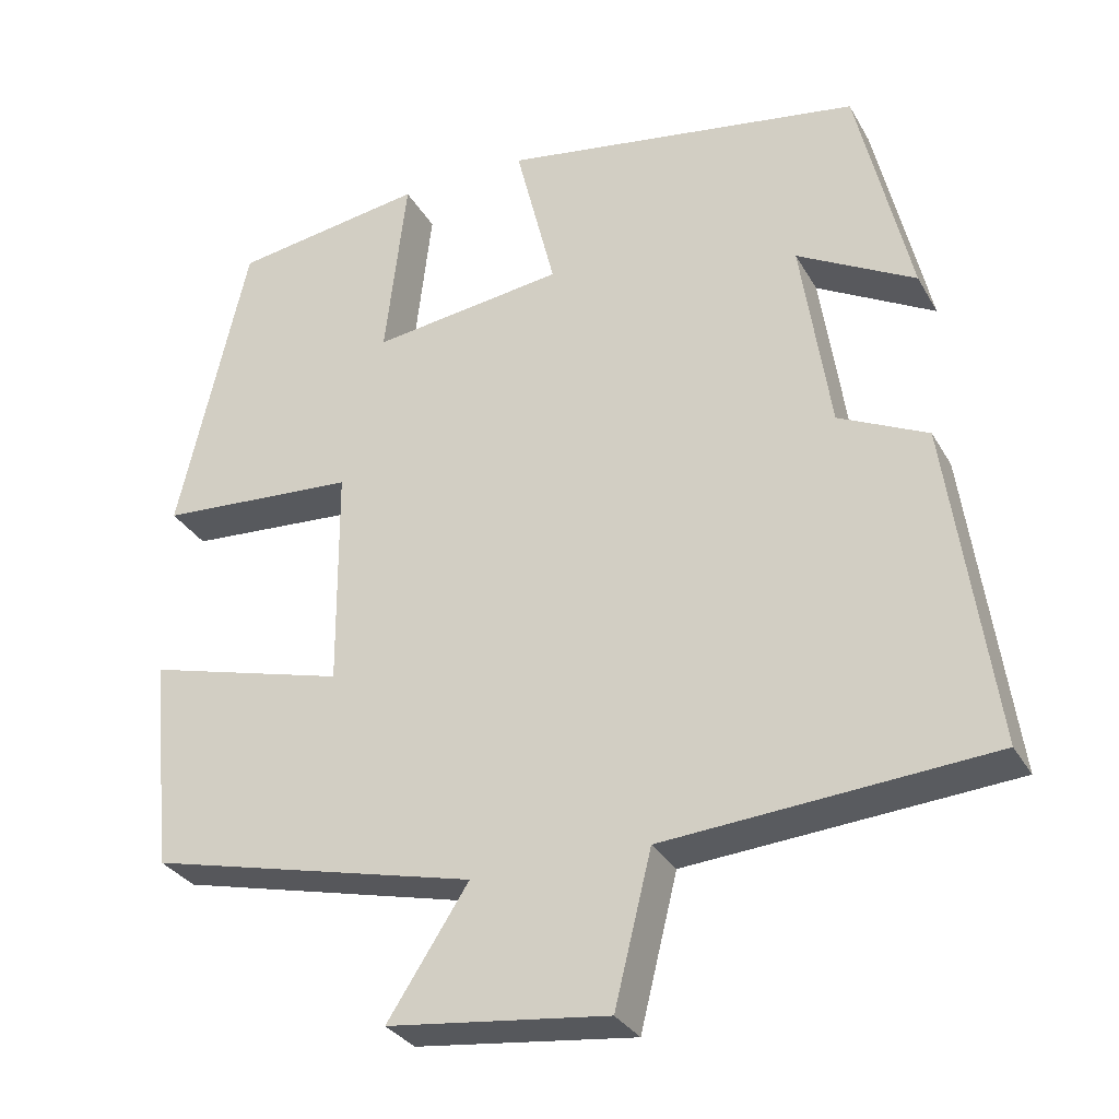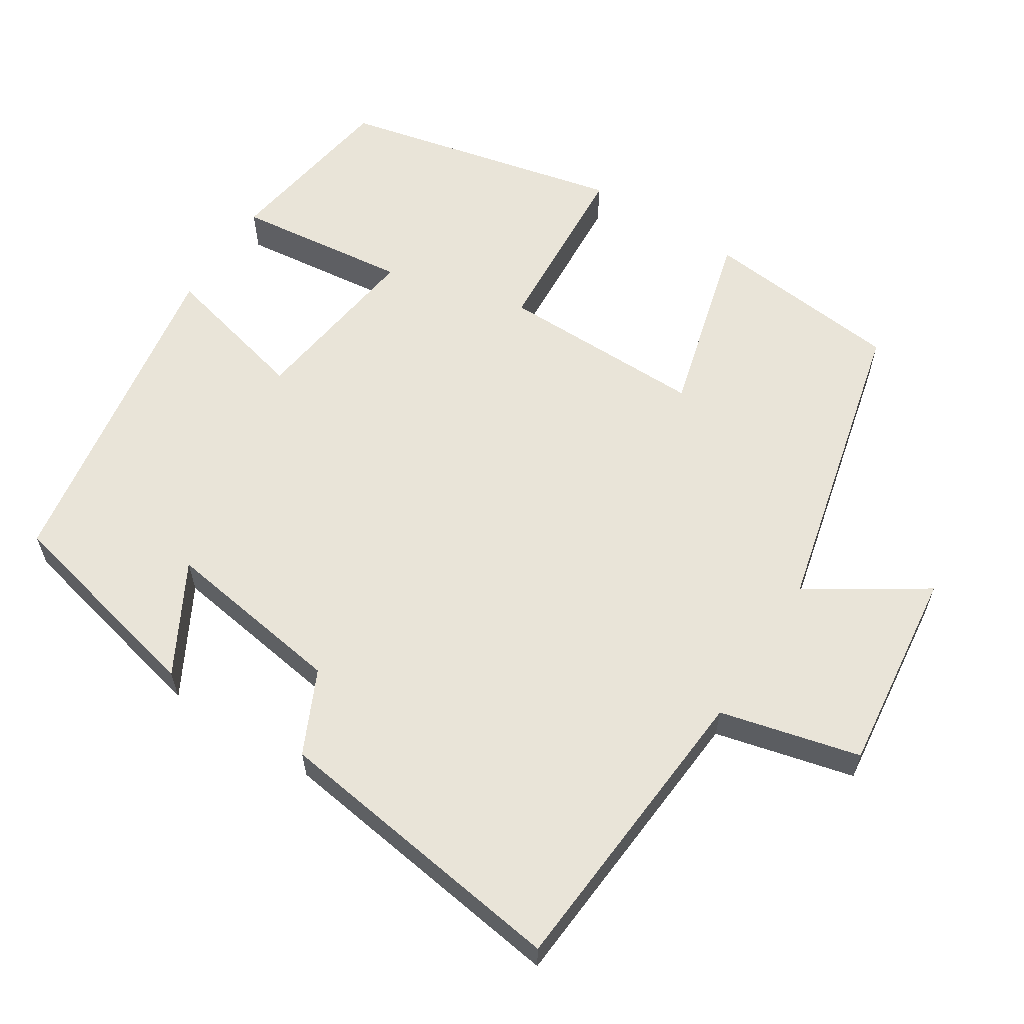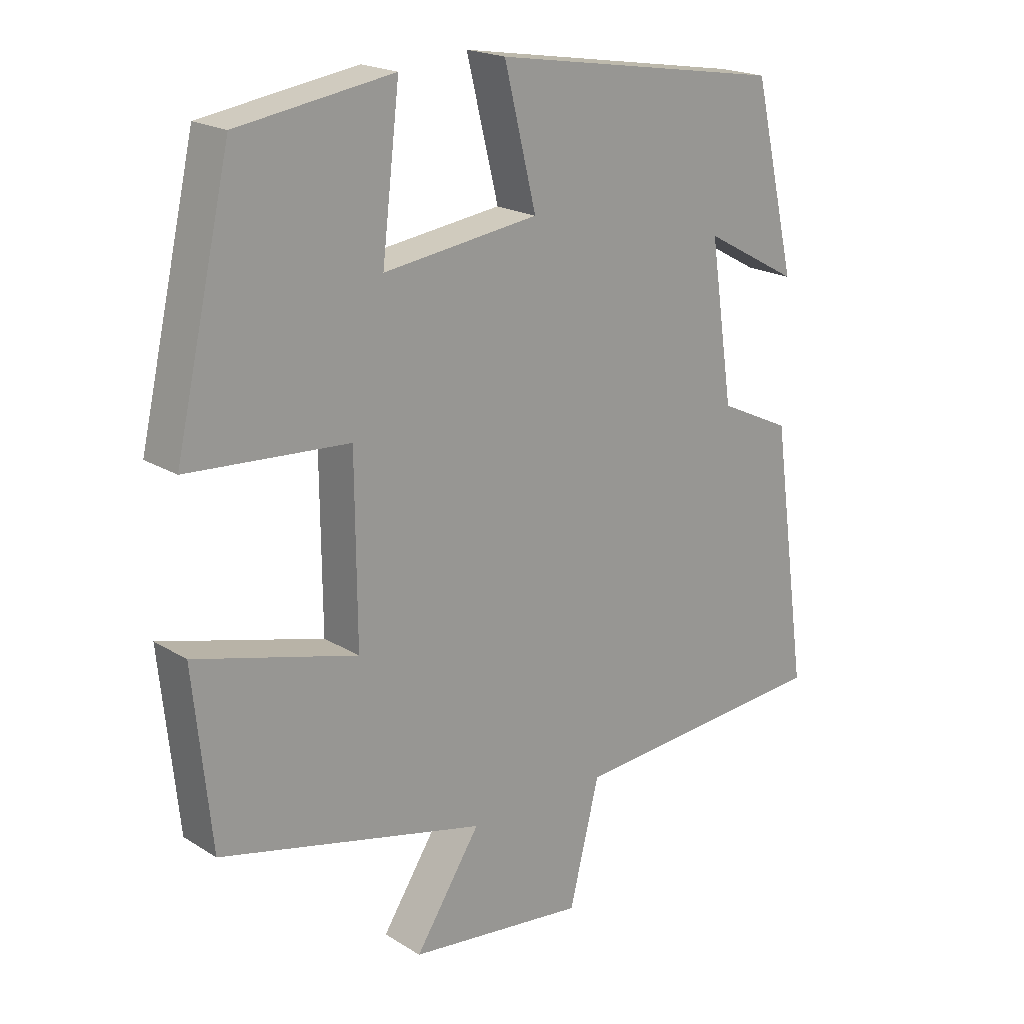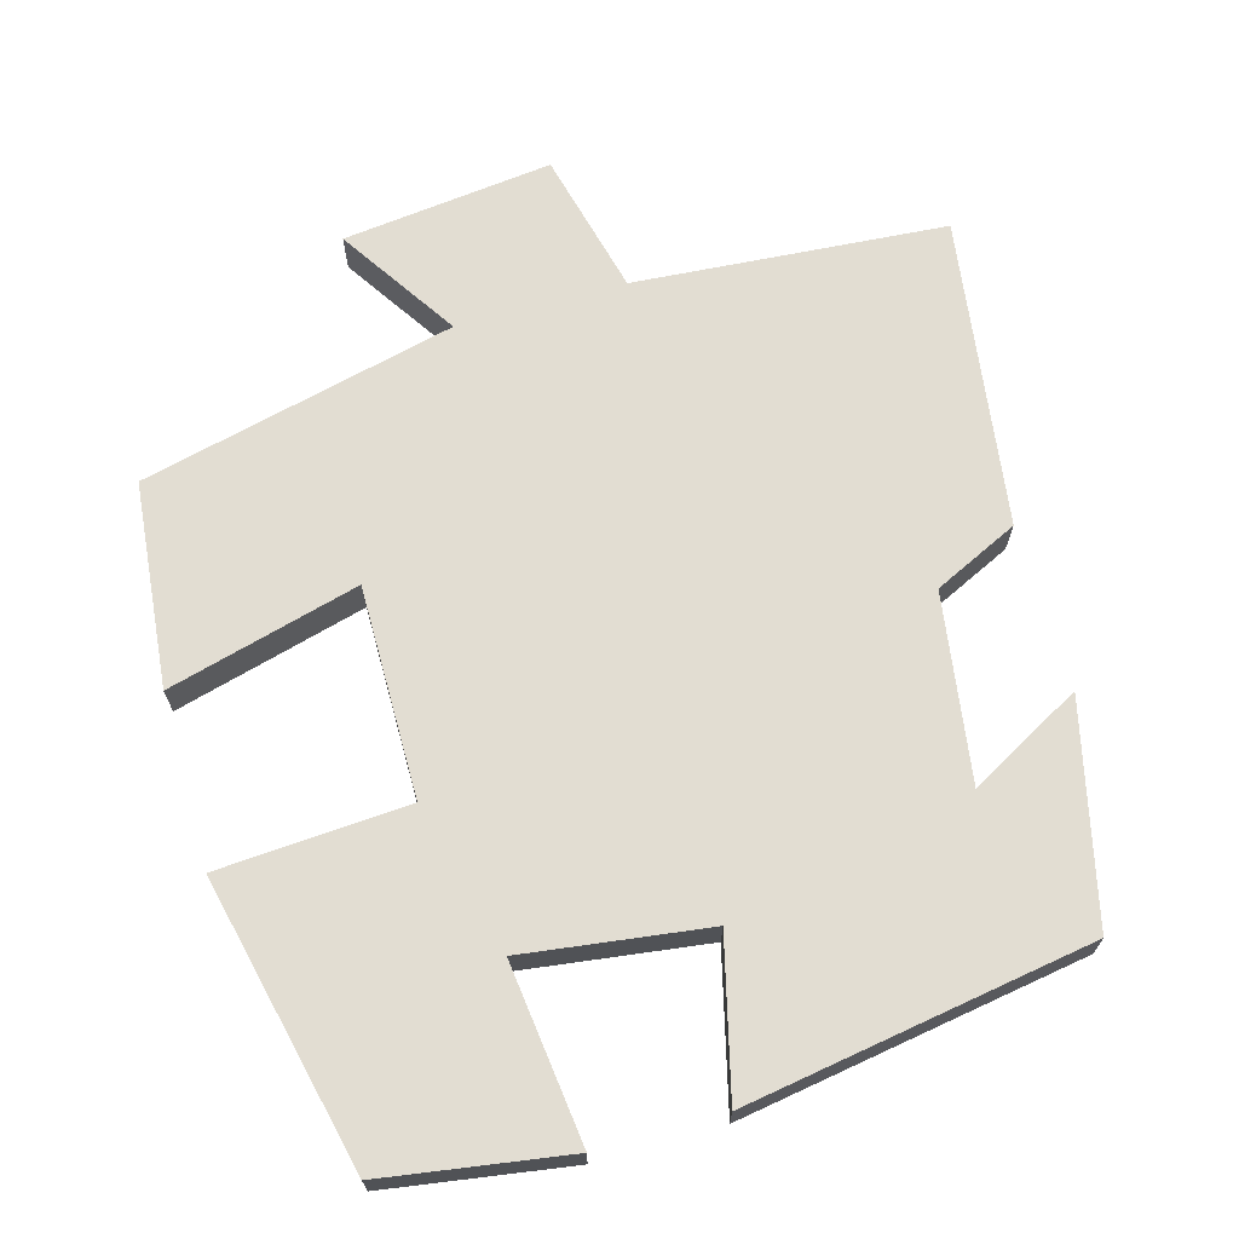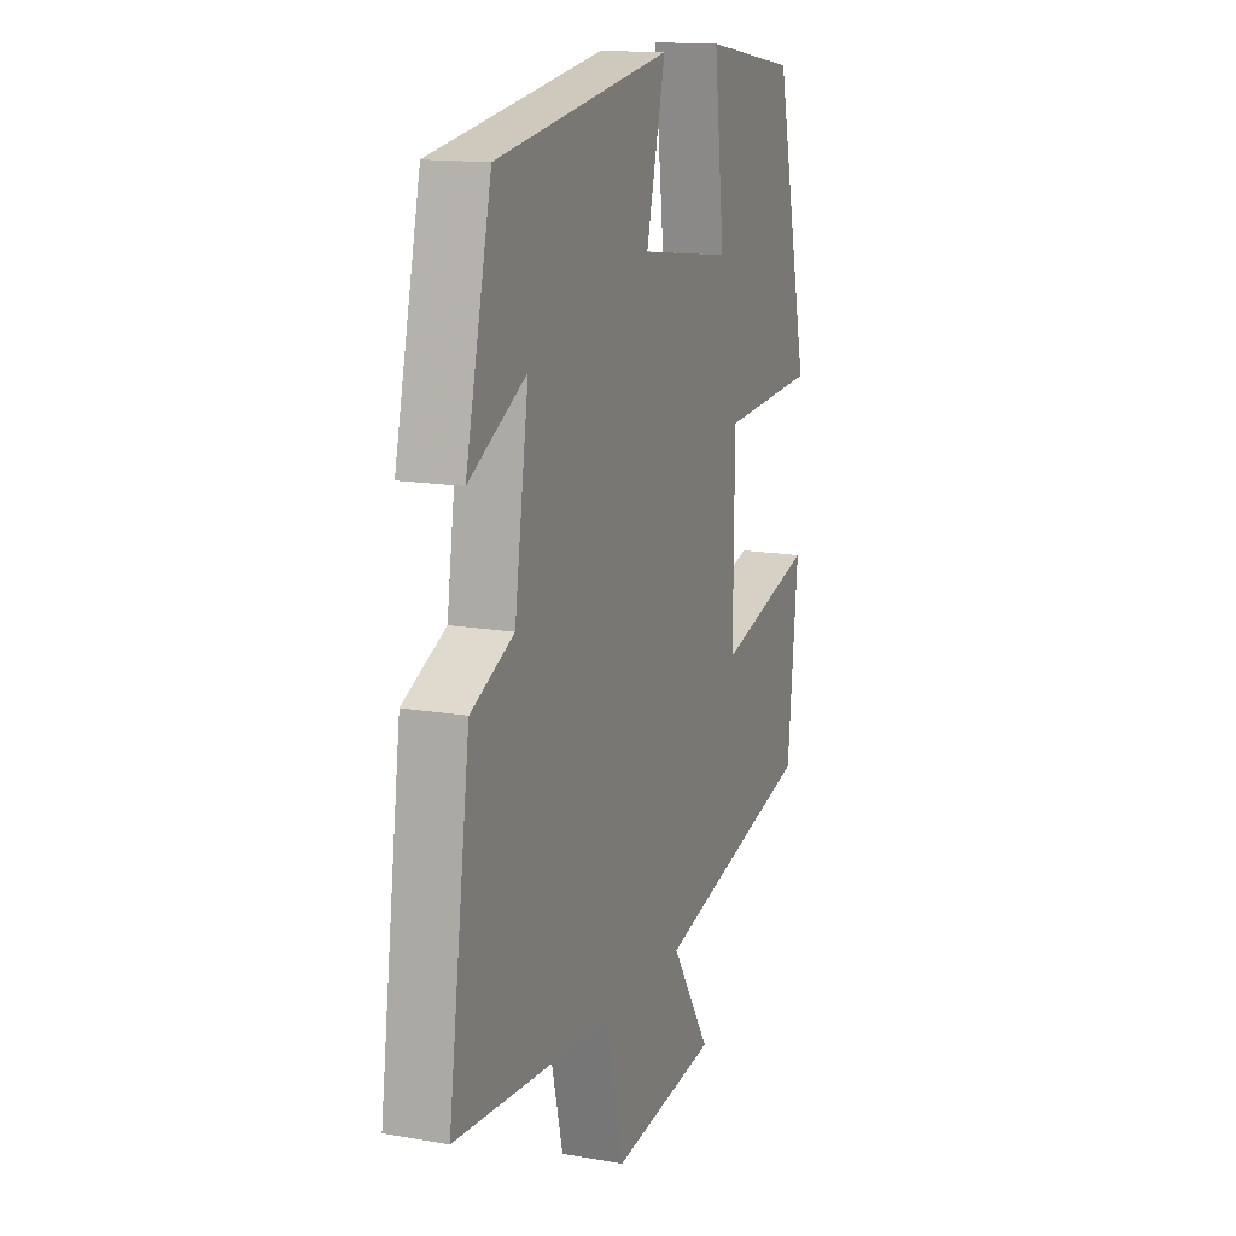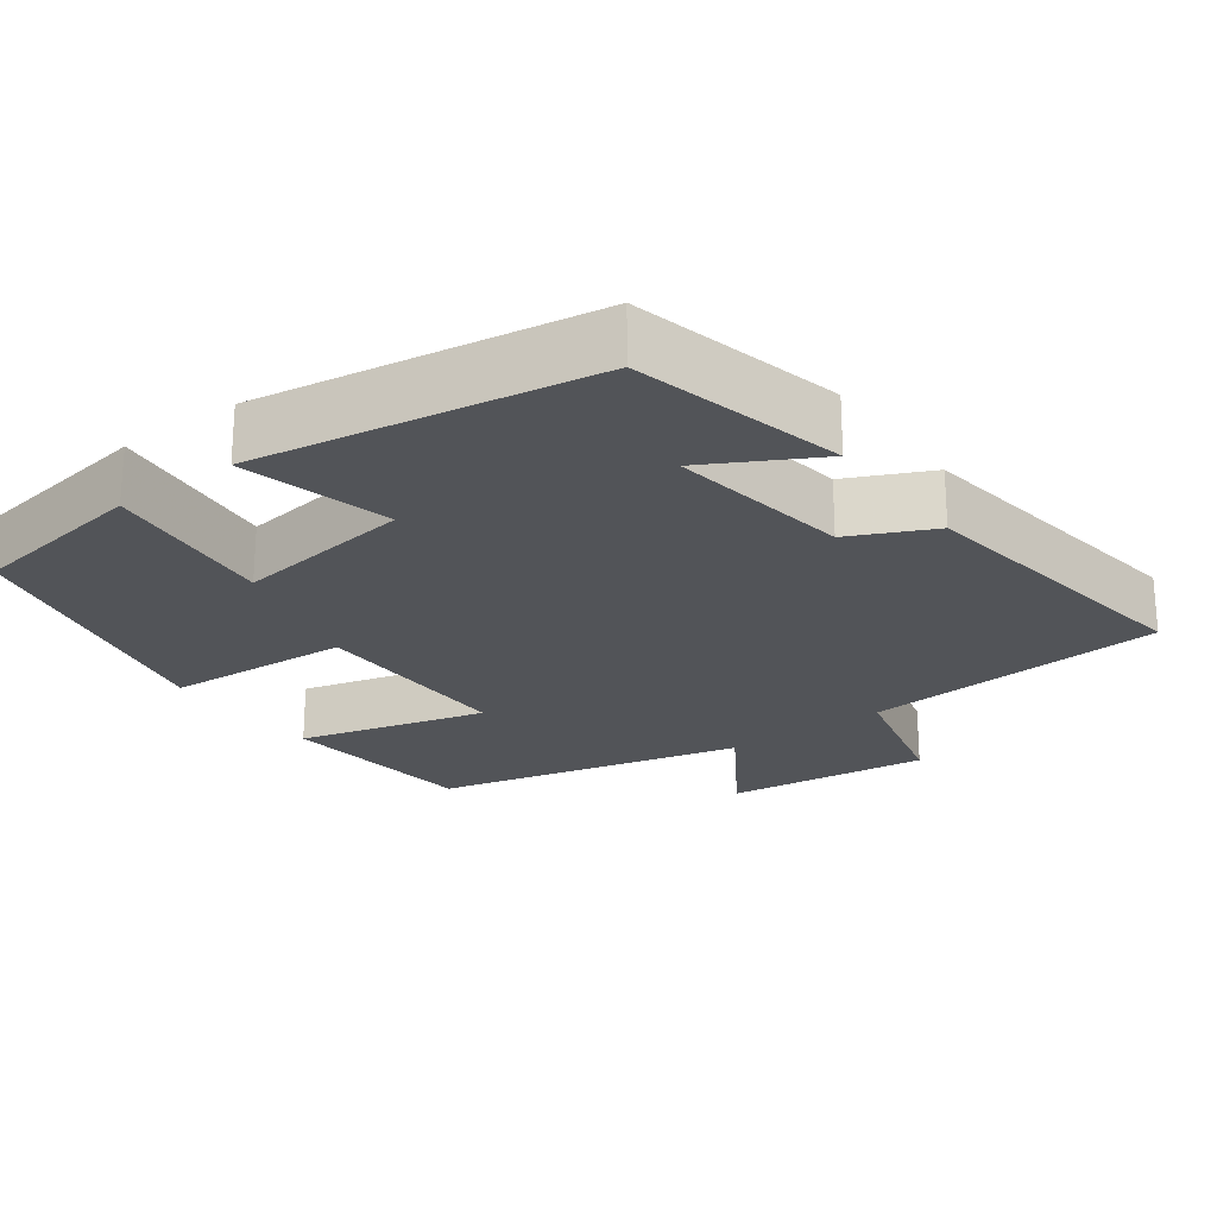
<metadata>
{"format":"obj","ext":"obj","renderer":"f3d","projection":"perspective","resolution":1024,"background":"white","views":[{"elev":-30.9,"azim":25.0,"up":"+Z"},{"elev":60.6,"azim":122.6,"up":"+Y"},{"elev":19.9,"azim":-41.4,"up":"+Z"},{"elev":68.3,"azim":-15.8,"up":"+Y"},{"elev":14.5,"azim":111.0,"up":"+Z"},{"elev":-23.3,"azim":36.4,"up":"+Y"}]}
</metadata>
<code>
v 0.556 0.07 -0.469
v 0.153 0.07 -0.5
v 0.107 0.07 -0.686
v -0.165 0.07 -0.654
v -0.065 0.07 -0.5
v -0.473 0.07 -0.402
v -0.5 0.07 -0.137
v -0.252 0.07 -0.203
v -0.254 0.07 0.071
v -0.5 0.07 0.087
v -0.414 0.07 0.463
v -0.176 0.07 0.5
v -0.203 0.07 0.269
v 0.035 0.07 0.301
v -0.014 0.07 0.5
v 0.434 0.07 0.428
v 0.5 0.07 0.146
v 0.354 0.07 0.226
v 0.39 0.07 -0.016
v 0.5 0.07 -0.068
v 0.556 0 -0.469
v 0.153 0 -0.5
v 0.107 0 -0.686
v -0.165 0 -0.654
v -0.065 0 -0.5
v -0.473 0 -0.402
v -0.5 0 -0.137
v -0.252 0 -0.203
v -0.254 0 0.071
v -0.5 0 0.087
v -0.414 0 0.463
v -0.176 0 0.5
v -0.203 0 0.269
v 0.035 0 0.301
v -0.014 0 0.5
v 0.434 0 0.428
v 0.5 0 0.146
v 0.354 0 0.226
v 0.39 0 -0.016
v 0.5 0 -0.068
f 19 20 1 2
f 18 19 2
f 15 16 17 18
f 14 15 18
f 13 14 18 2
f 11 12 13
f 10 11 13
f 9 10 13
f 13 2 3
f 9 13 3
f 8 9 3
f 5 6 7 8
f 5 8 3
f 3 4 5
f 22 21 40 39
f 22 39 38
f 38 37 36 35
f 38 35 34
f 22 38 34 33
f 33 32 31
f 33 31 30
f 33 30 29
f 23 22 33
f 23 33 29
f 23 29 28
f 28 27 26 25
f 23 28 25
f 25 24 23
f 1 21 22 2
f 2 22 23 3
f 3 23 24 4
f 4 24 25 5
f 5 25 26 6
f 6 26 27 7
f 7 27 28 8
f 8 28 29 9
f 9 29 30 10
f 10 30 31 11
f 11 31 32 12
f 12 32 33 13
f 13 33 34 14
f 14 34 35 15
f 15 35 36 16
f 16 36 37 17
f 17 37 38 18
f 18 38 39 19
f 19 39 40 20
f 20 40 21 1

</code>
